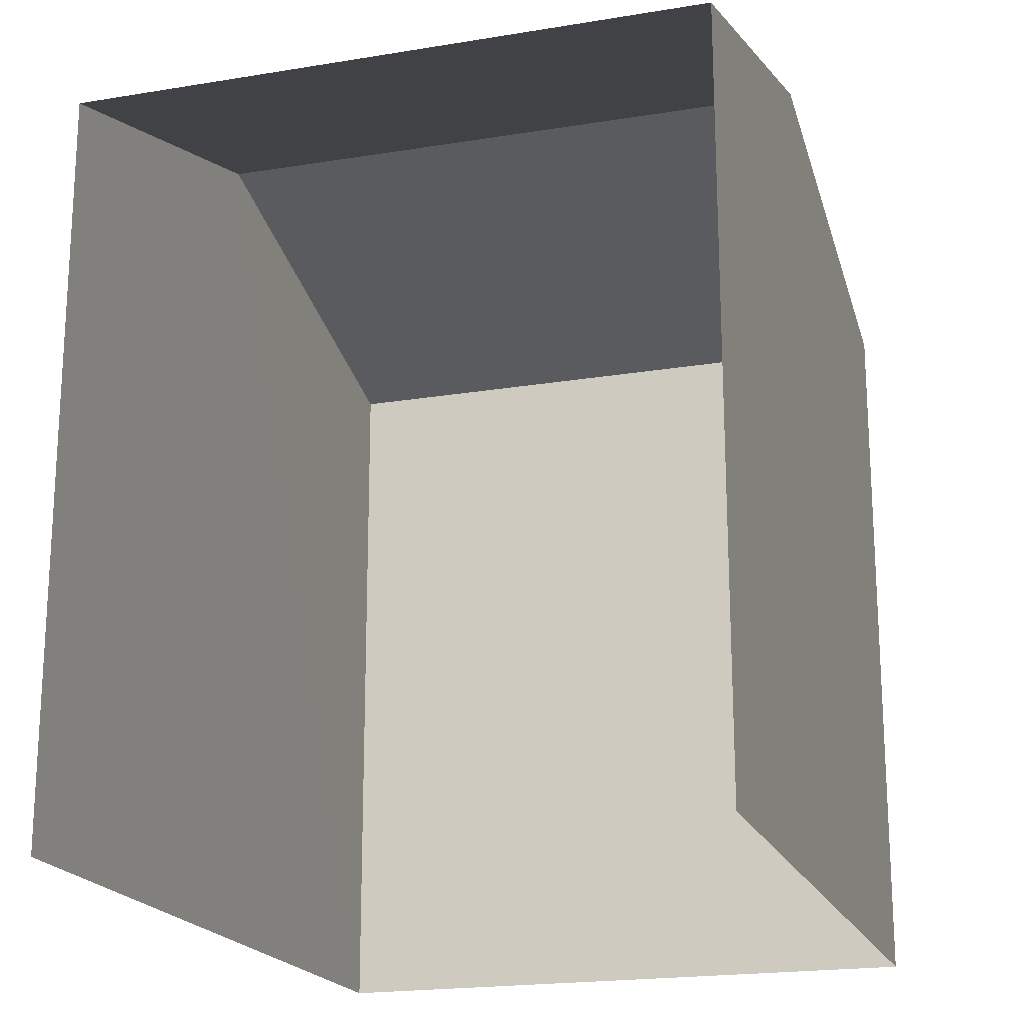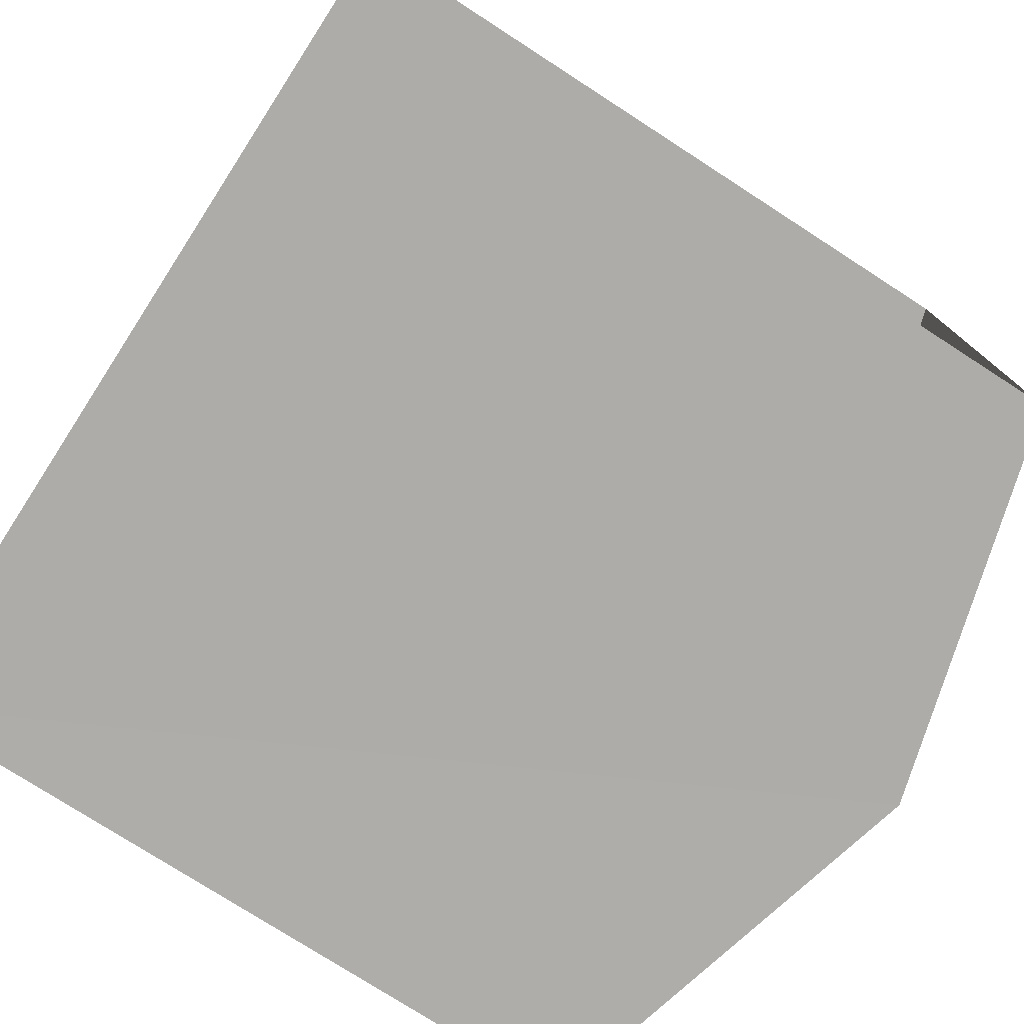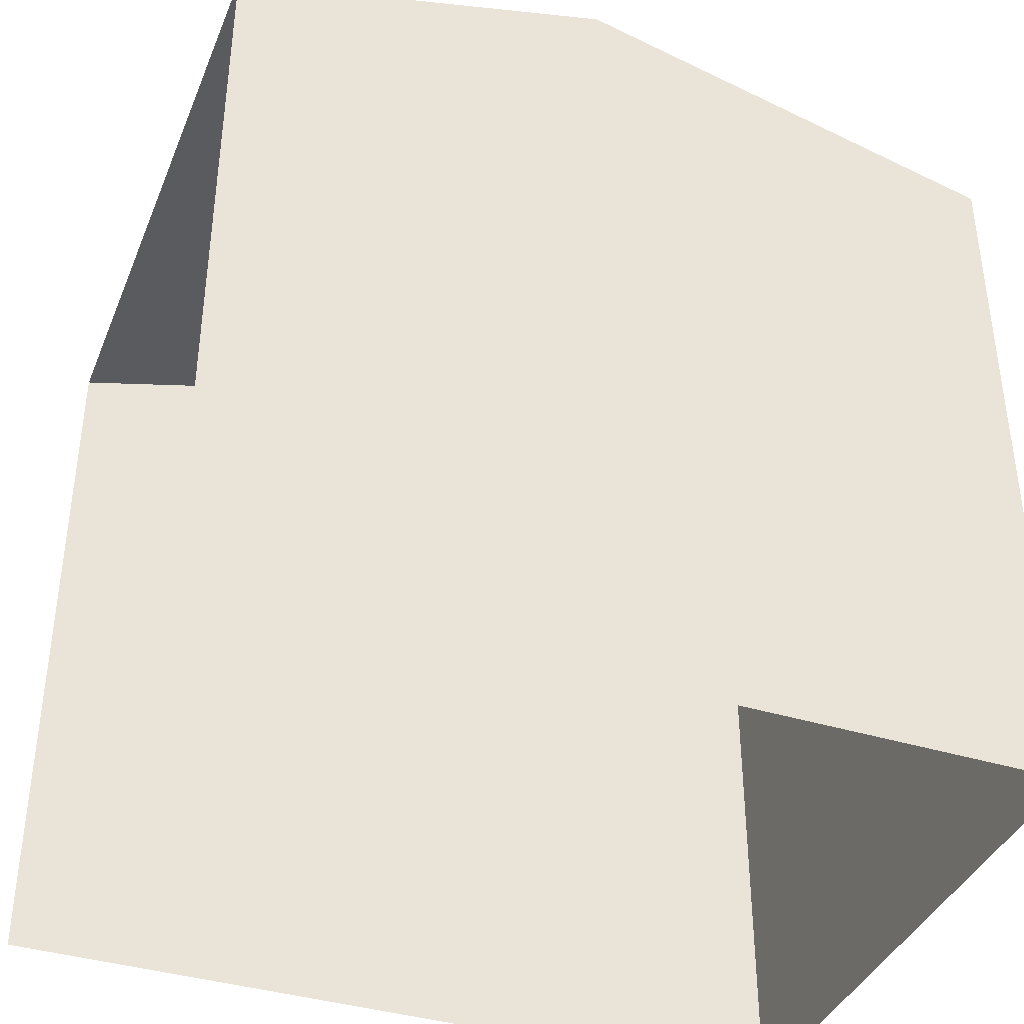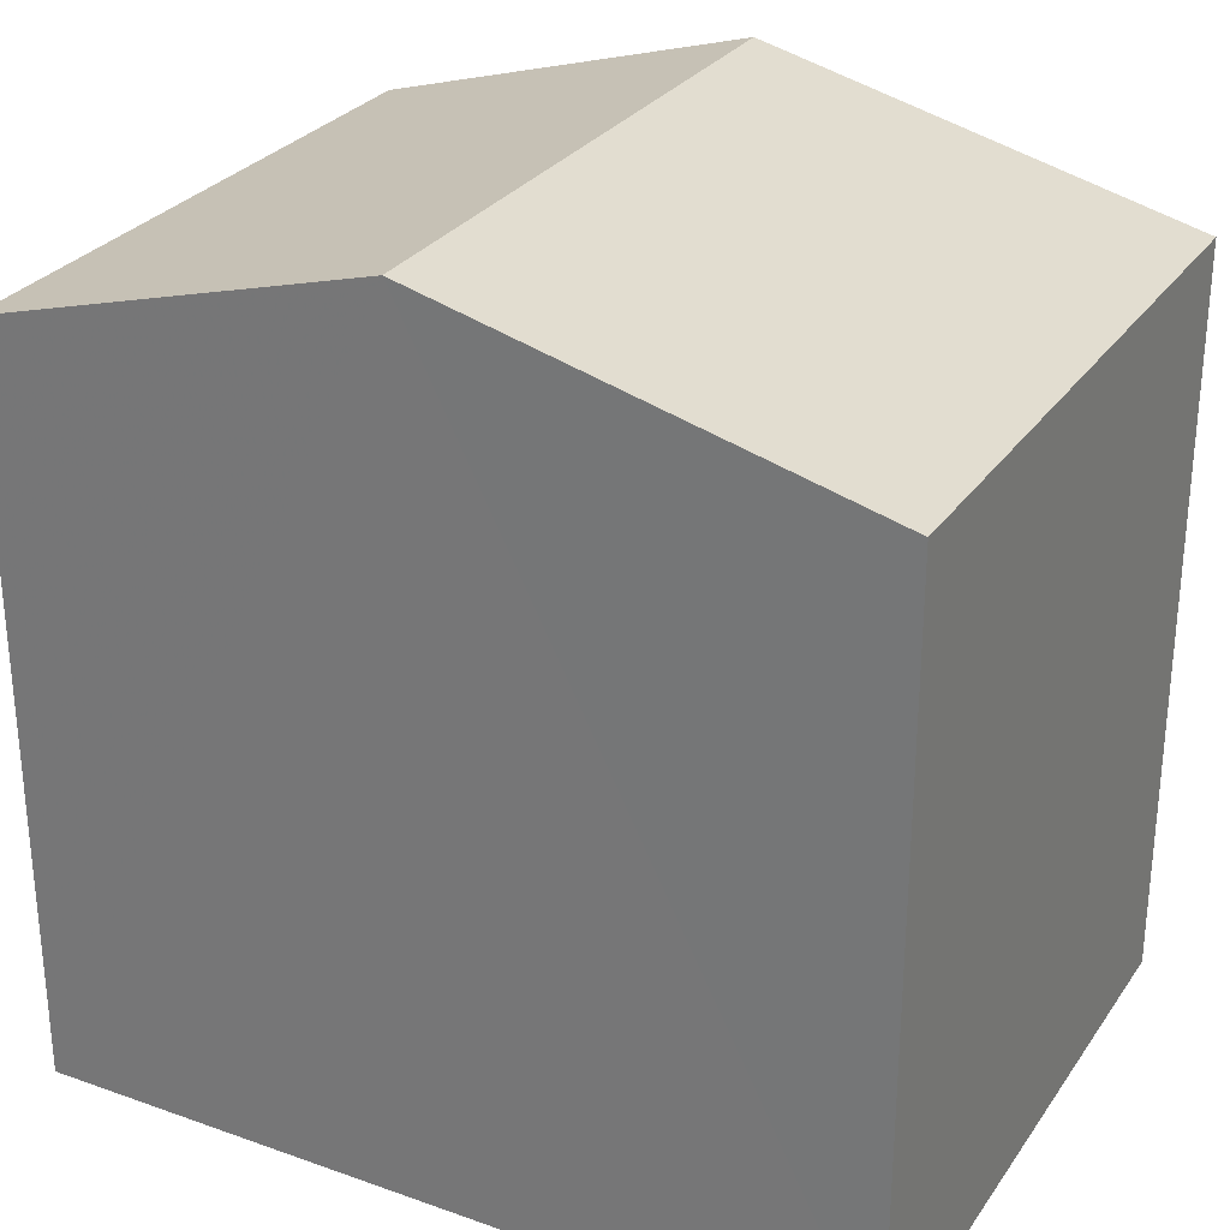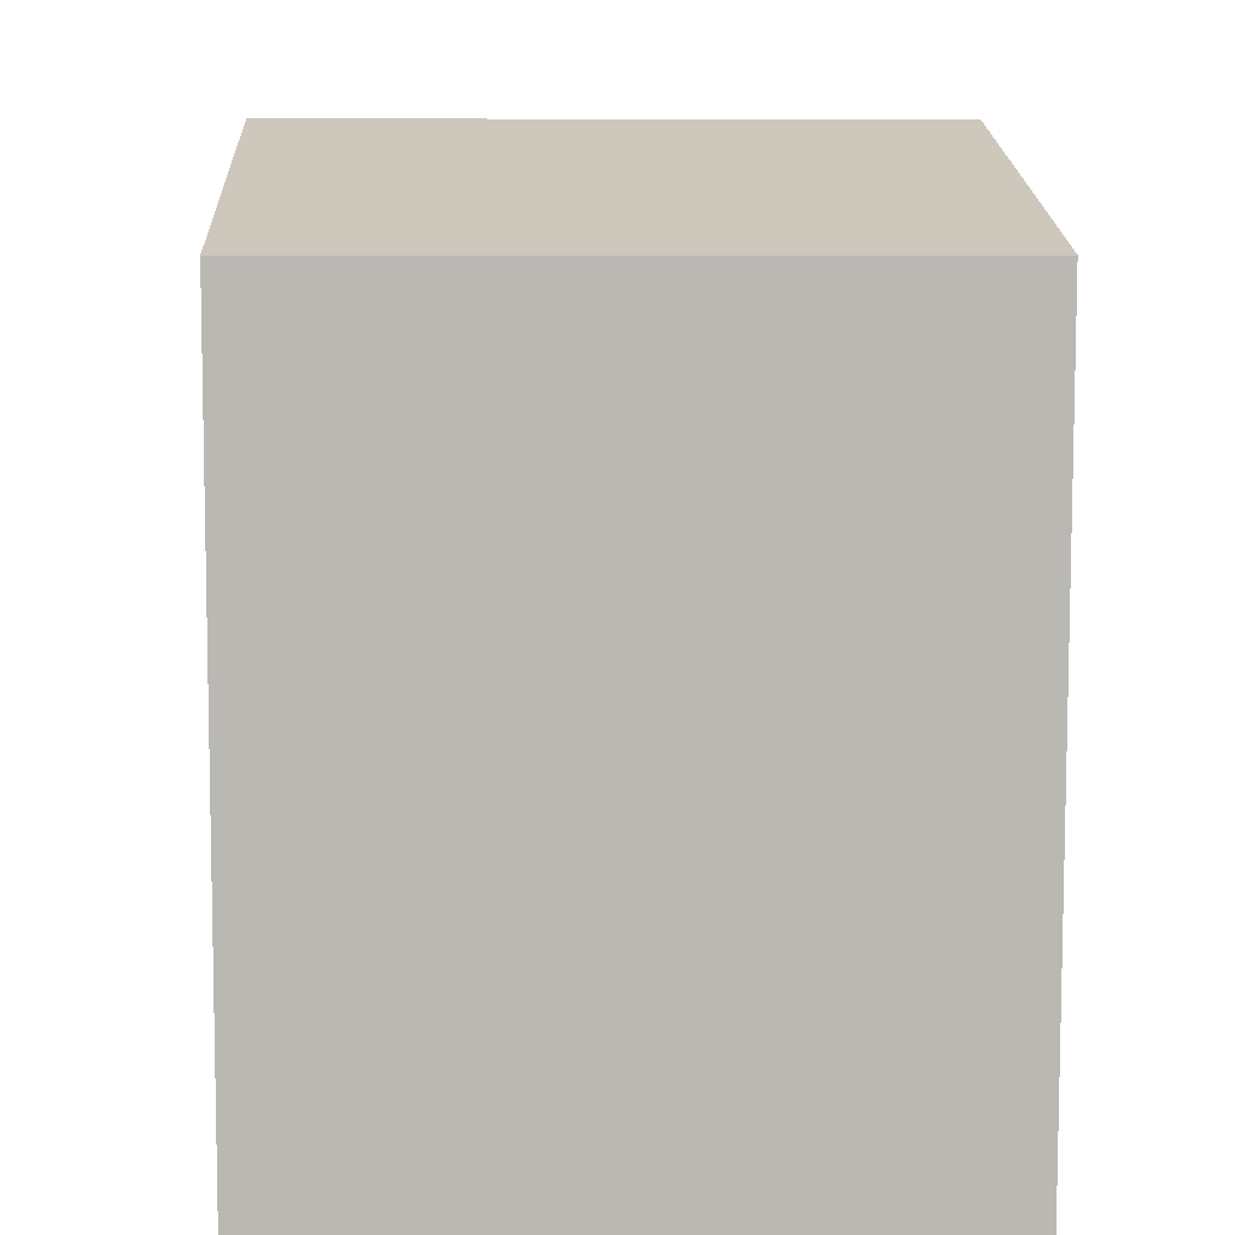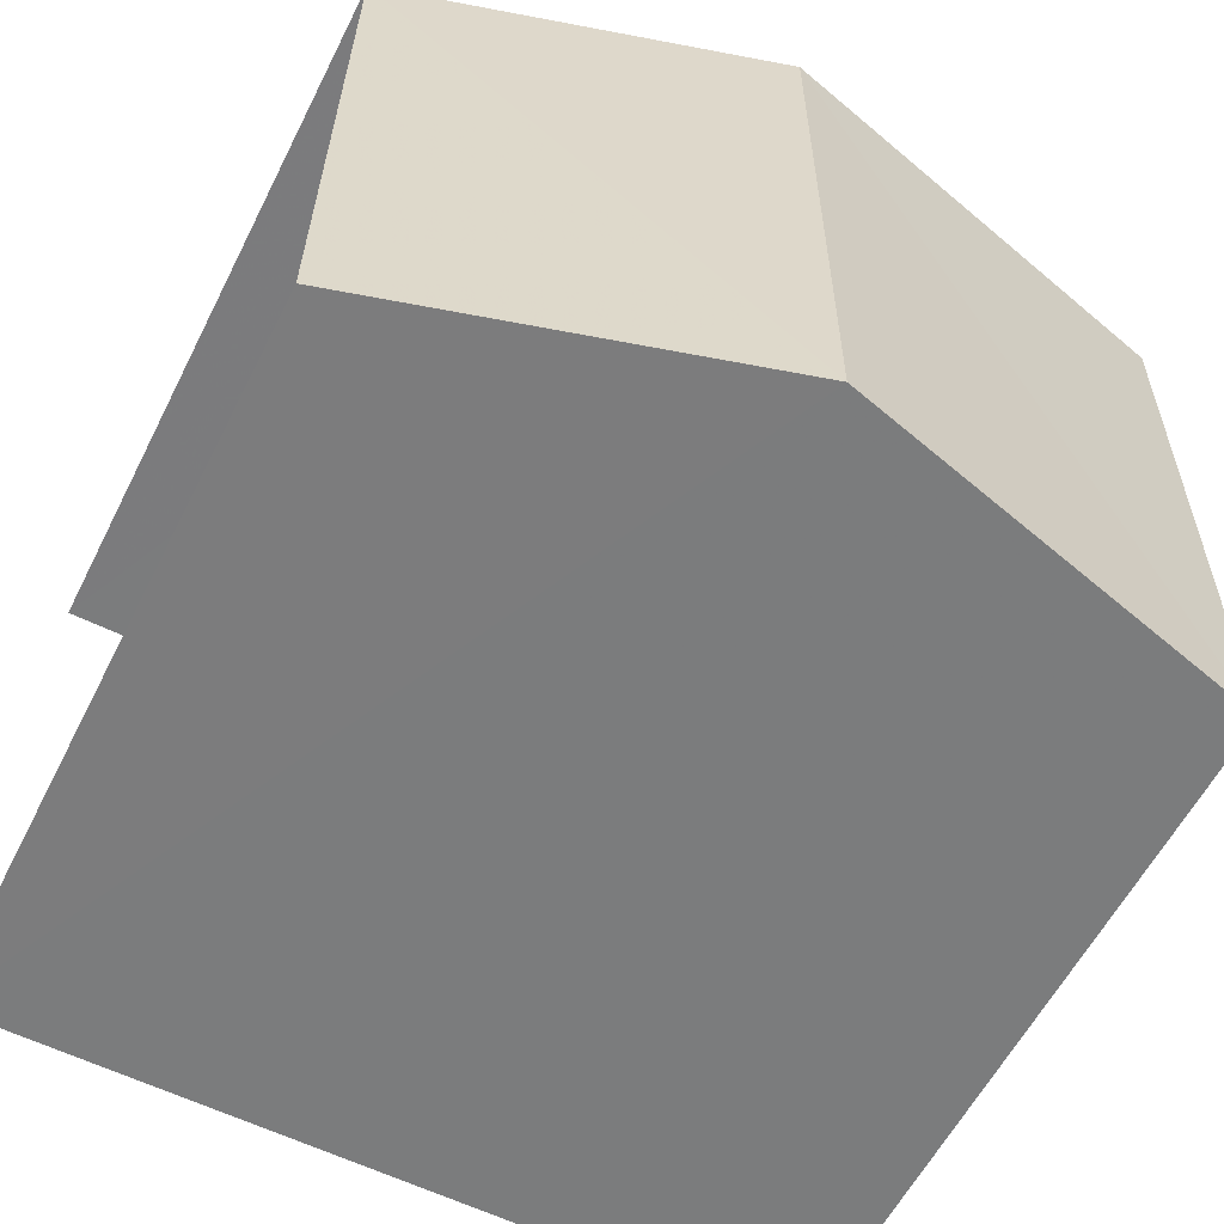
<metadata>
{"format":"obj","ext":"obj","renderer":"f3d","projection":"perspective","resolution":1024,"background":"white","views":[{"elev":-19.5,"azim":-73.4,"up":"+Z"},{"elev":-76.4,"azim":-123.0,"up":"+Y"},{"elev":-39.2,"azim":-21.5,"up":"+Z"},{"elev":28.6,"azim":27.3,"up":"+Z"},{"elev":7.7,"azim":86.9,"up":"+Z"},{"elev":-58.3,"azim":-26.8,"up":"+Y"}]}
</metadata>
<code>
v -3.734e+05 -1.051e+05 22.61
v -3.734e+05 -1.051e+05 22.61
v -3.734e+05 -1.051e+05 22.61
v -3.734e+05 -1.051e+05 22.61
v -3.734e+05 -1.051e+05 28.97
v -3.734e+05 -1.051e+05 28.96
v -3.734e+05 -1.051e+05 29.9
v -3.734e+05 -1.051e+05 29.9
v -3.734e+05 -1.051e+05 28.96
v -3.734e+05 -1.051e+05 28.97
f 1 2 3
f 4 1 3
f 10 1 4
f 10 9 1
f 5 6 7
f 8 5 7
f 9 10 8
f 7 9 8
f 5 3 2
f 6 5 2
f 10 4 8
f 4 3 8
f 3 5 8
f 6 2 7
f 2 1 7
f 1 9 7

</code>
